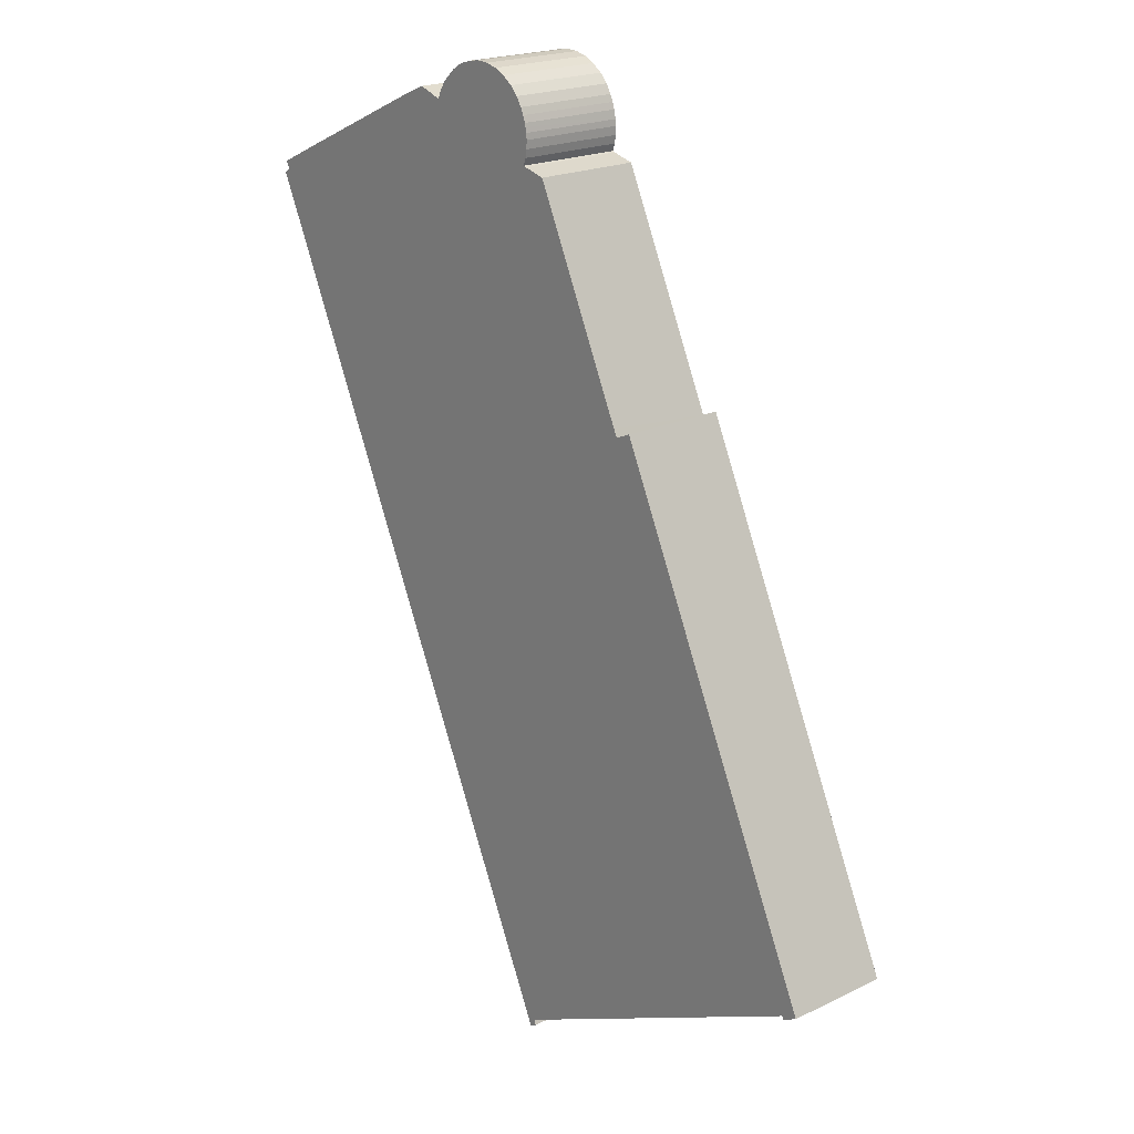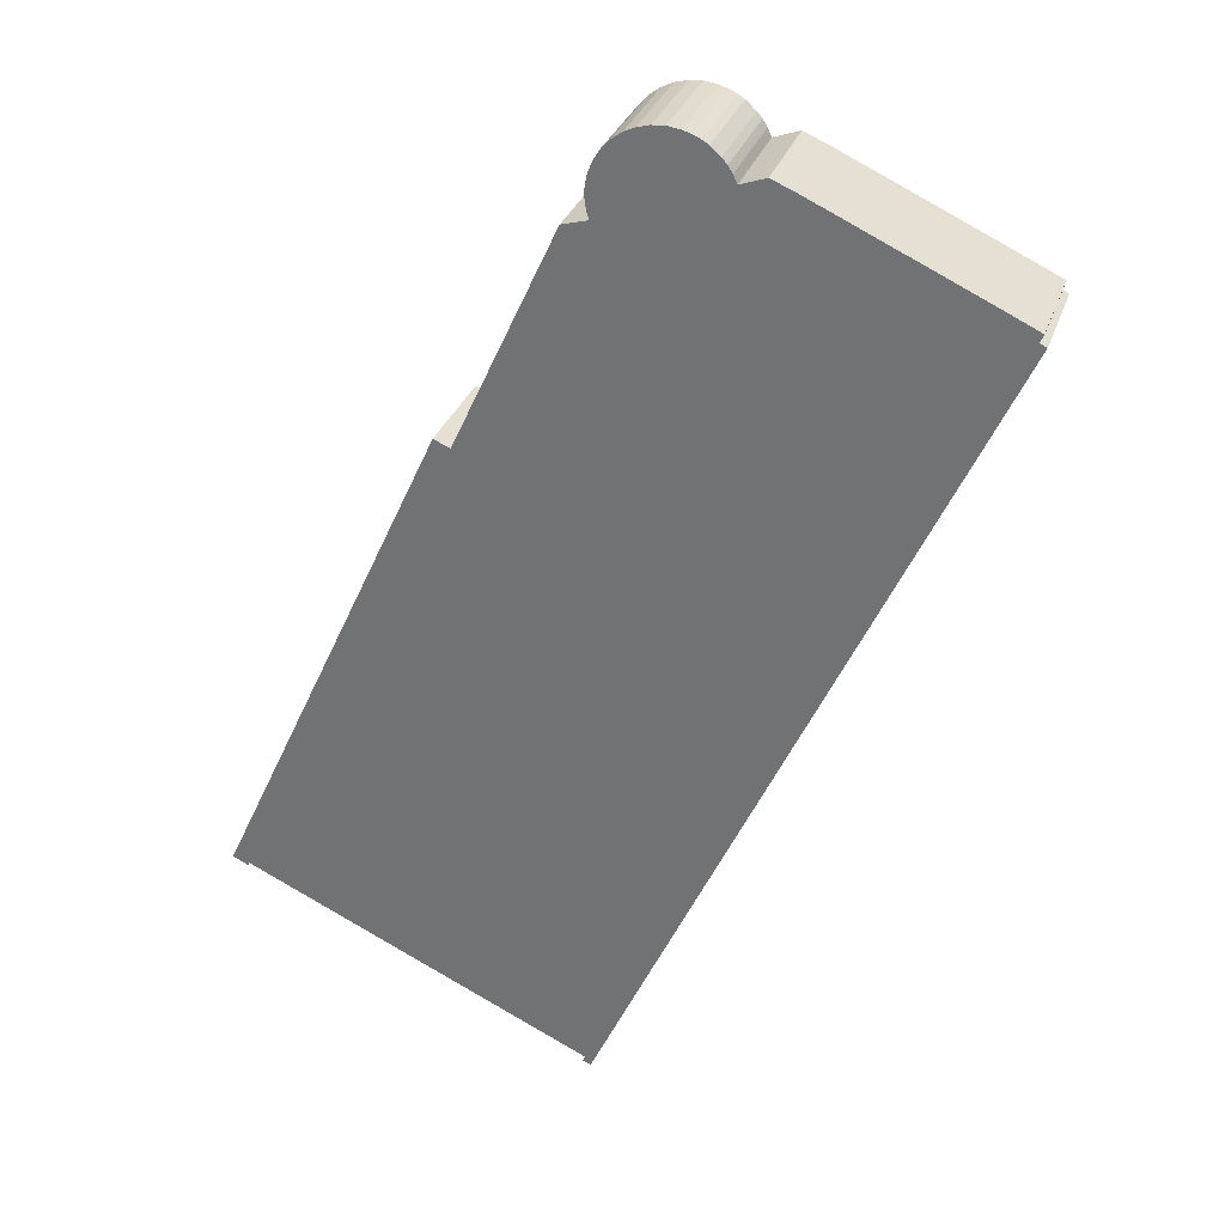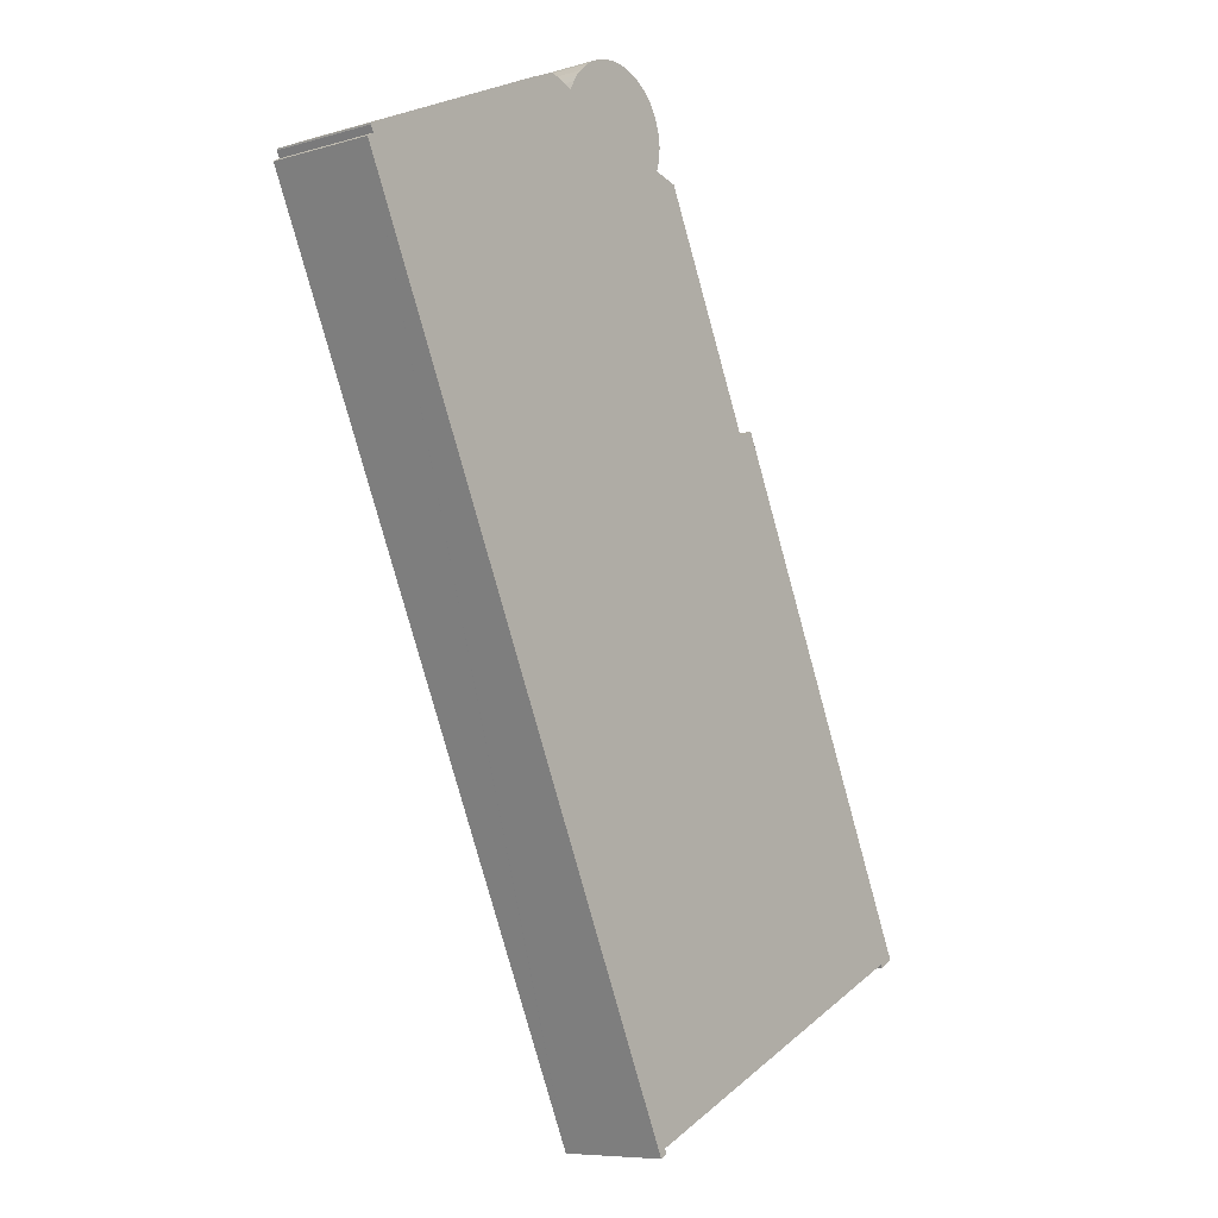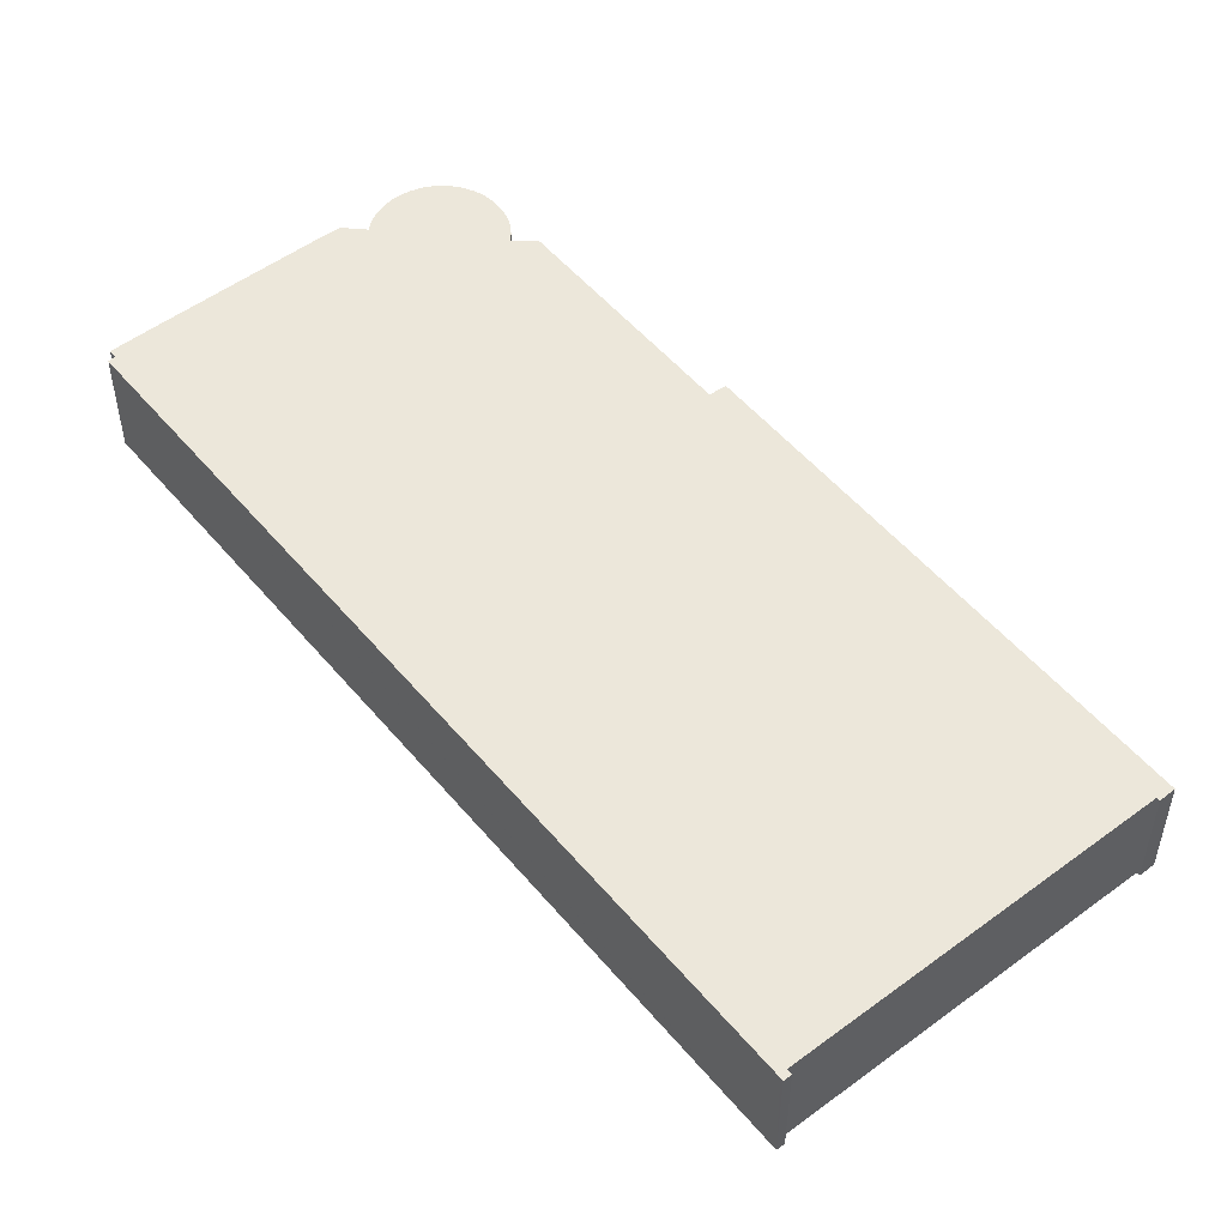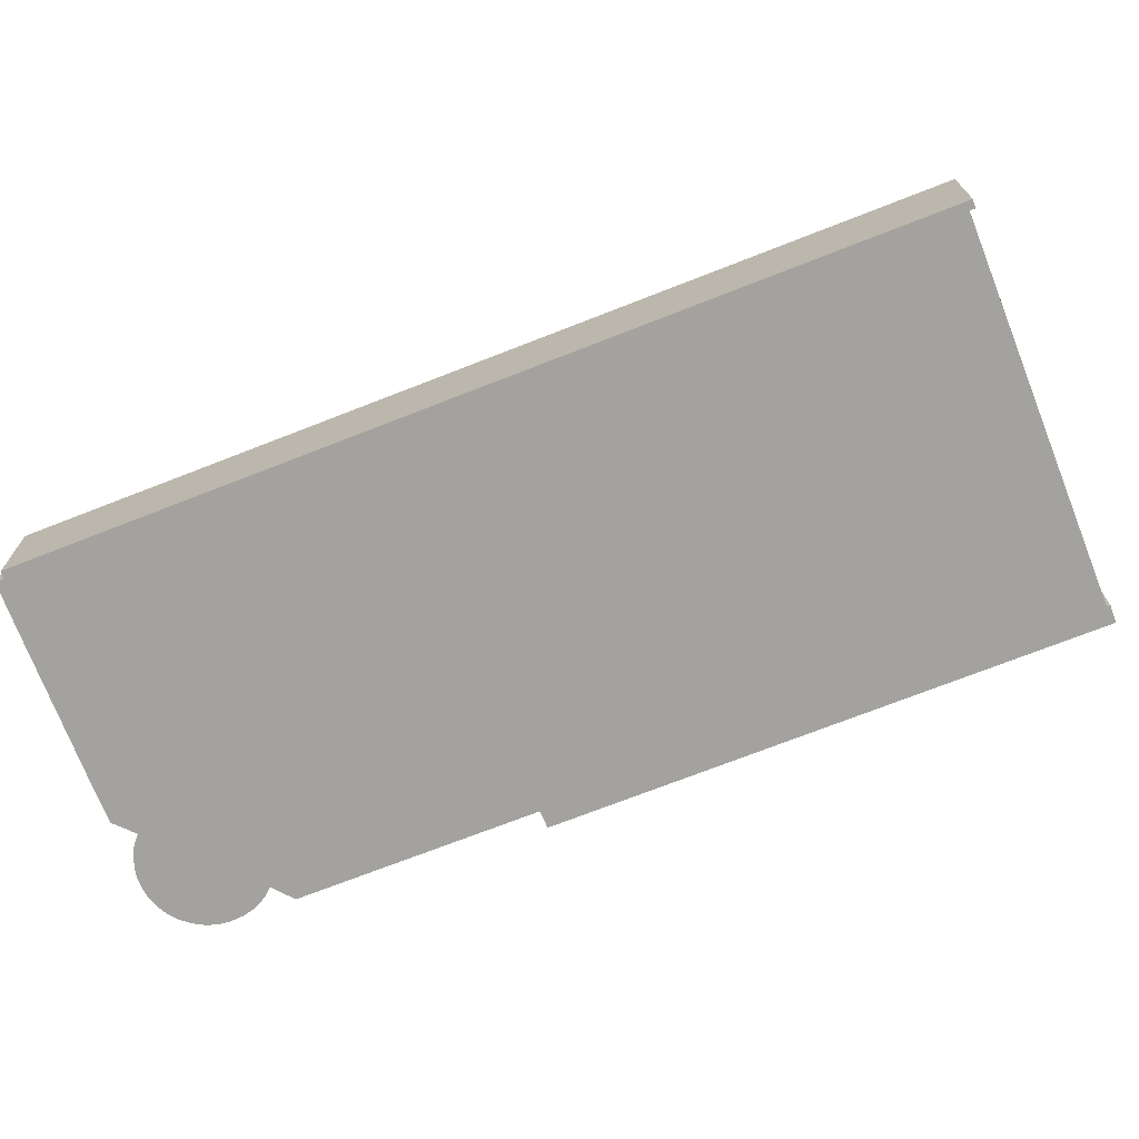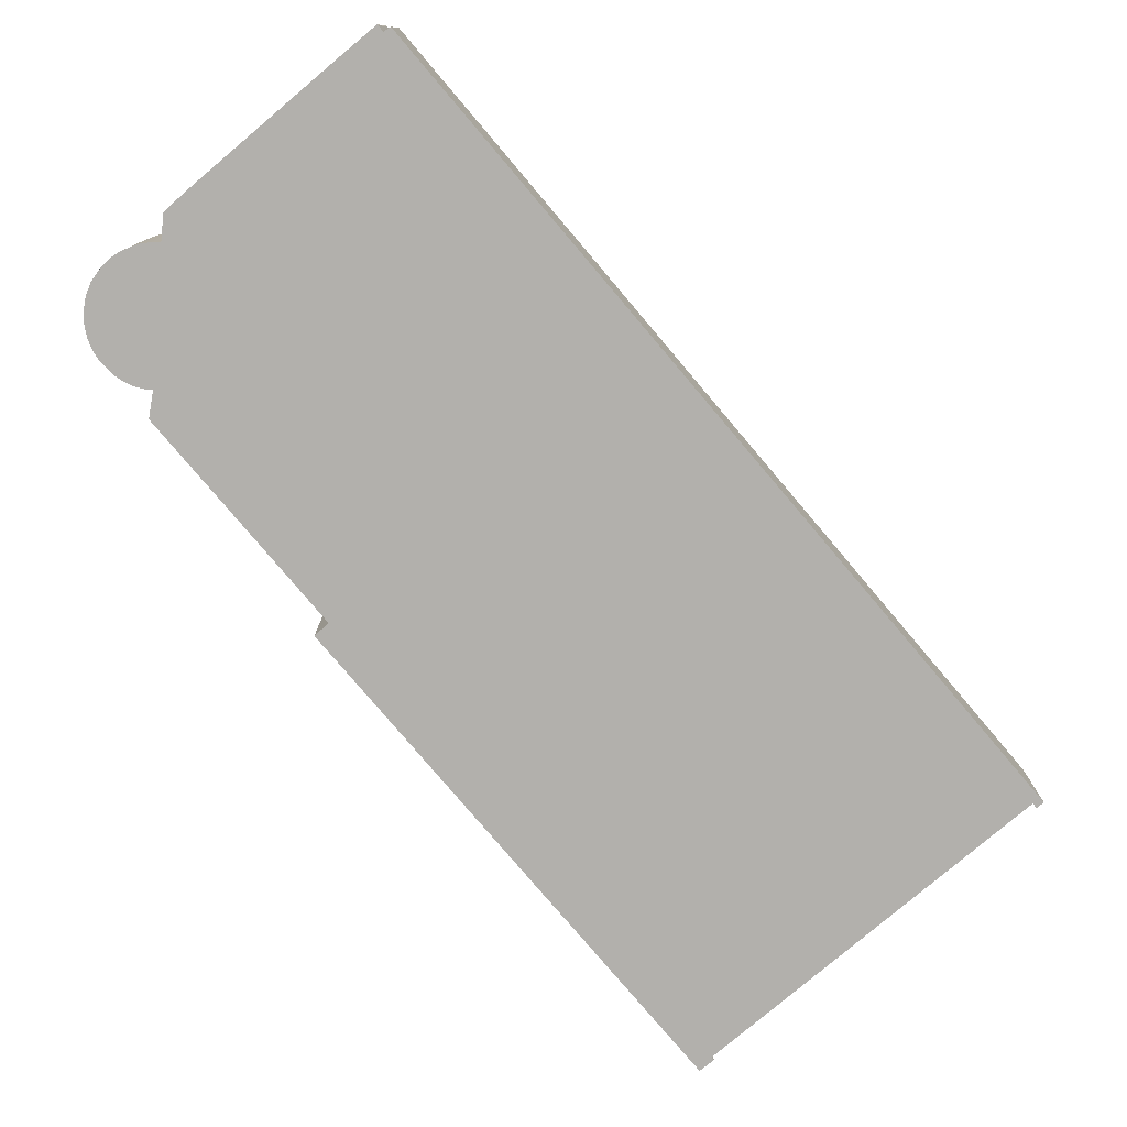
<metadata>
{"format":"obj","ext":"obj","renderer":"f3d","projection":"perspective","resolution":1024,"background":"white","views":[{"elev":20.3,"azim":-131.2,"up":"+Z"},{"elev":31.0,"azim":17.4,"up":"+Z"},{"elev":-7.7,"azim":129.1,"up":"+Z"},{"elev":52.2,"azim":166.0,"up":"+Y"},{"elev":-72.6,"azim":136.0,"up":"+Y"},{"elev":-78.7,"azim":64.9,"up":"+Y"}]}
</metadata>
<code>
v  19.53 4.503 32.83
v  19.08 4.503 33.08
v  19.26 4.503 33
v  19.94 4.503 32.46
v  18.95 4.503 33.14
v  18.56 4.503 33.26
v  20.16 4.503 32.22
v  18.48 4.503 33.27
v  18.2 4.503 33.31
v  20.34 4.503 31.93
v  18.05 4.503 33.33
v  17.52 4.503 33.3
v  20.5 4.503 31.58
v  30.89 4.503 27.61
v  29.07 4.503 28.52
v  30.9 4.503 27.67
v  30.76 4.503 27.35
v  27.69 4.503 29.16
v  31.03 4.503 27.18
v  15.34 4.503 -7.018
v  22.6 4.503 31.49
v  21.54 4.503 31.94
v  17.03 4.503 33.17
v  17.02 4.503 33.17
v  16.56 4.503 32.95
v  16.25 4.503 32.73
v  16.12 4.503 32.63
v  15.78 4.503 32.26
v  15.55 4.503 31.88
v  15.43 4.503 31.6
v  15.4 4.503 29.72
v  15.33 4.503 31.33
v  15.3 4.503 31.18
v  15.25 4.503 30.96
v  15.24 4.503 30.82
v  15.23 4.503 30.7
v  15.24 4.503 30.35
v  15.3 4.503 30.02
v  15.34 4.503 29.69
v  15.3 4.503 29.68
v  14.35 4.503 29.42
v  10.28 4.503 20.59
v  10.14 4.503 20.28
v  9.649 4.503 20.49
v  9.459 4.503 20.57
v  15.06 4.503 -6.78
v  15.02 4.503 -6.871
v  15.29 4.503 -7.141
v  14.97 4.503 -6.989
v  0.702 4.503 -0.178
v  0.013 4.503 0.029
v  0.813 4.503 -0.229
v  0.656 4.503 -0.267
v  0.635 4.503 -0.308
v  0.198 4.503 -0.096
v  0 4.503 2.757e-16
v  15.29 4.373e-16 -7.141
v  14.97 4.28e-16 -6.989
v  15.06 4.152e-16 -6.78
v  0.813 1.402e-17 -0.229
v  0.702 1.09e-17 -0.178
v  0.635 1.886e-17 -0.308
v  0 0 0
v  0.198 5.878e-18 -0.096
v  15.02 4.207e-16 -6.871
v  9.459 -1.259e-15 20.57
v  0.013 -1.776e-18 0.029
v  10.14 -1.242e-15 20.28
v  14.35 -1.801e-15 29.42
v  10.28 -1.261e-15 20.59
v  15.55 -1.952e-15 31.88
v  15.78 -1.975e-15 32.26
v  16.12 -1.998e-15 32.63
v  16.56 -2.017e-15 32.95
v  16.25 -2.004e-15 32.73
v  17.02 -2.031e-15 33.17
v  0.656 1.635e-17 -0.267
v  30.89 -1.69e-15 27.61
v  30.76 -1.675e-15 27.35
v  15.34 4.297e-16 -7.018
v  31.03 -1.665e-15 27.18
v  9.649 -1.254e-15 20.49
v  18.95 -2.029e-15 33.14
v  19.08 -2.026e-15 33.08
v  19.26 -2.02e-15 33
v  19.53 -2.01e-15 32.83
v  19.94 -1.987e-15 32.46
v  20.16 -1.973e-15 32.22
v  20.34 -1.955e-15 31.93
v  20.5 -1.934e-15 31.58
v  21.54 -1.956e-15 31.94
v  22.6 -1.928e-15 31.49
v  27.69 -1.785e-15 29.16
v  29.07 -1.747e-15 28.52
v  30.9 -1.694e-15 27.67
v  15.3 -1.817e-15 29.68
v  15.4 -1.82e-15 29.72
v  15.34 -1.818e-15 29.69
v  17.03 -2.031e-15 33.17
v  17.52 -2.039e-15 33.3
v  18.05 -2.041e-15 33.33
v  18.2 -2.04e-15 33.31
v  18.56 -2.036e-15 33.26
v  18.48 -2.037e-15 33.27
v  15.3 -1.838e-15 30.02
v  15.24 -1.859e-15 30.35
v  15.23 -1.88e-15 30.7
v  15.25 -1.896e-15 30.96
v  15.24 -1.887e-15 30.82
v  15.33 -1.918e-15 31.33
v  15.3 -1.909e-15 31.18
v  15.43 -1.935e-15 31.6
g defaultobject
f 1 2 3
f 2 1 4
f 2 4 5
f 5 4 6
f 6 4 7
f 6 7 8
f 8 7 9
f 9 7 10
f 9 10 11
f 11 10 12
f 12 10 13
f 14 15 16
f 15 14 17
f 15 17 18
f 18 17 19
f 18 19 20
f 18 20 21
f 21 20 22
f 22 20 13
f 13 20 12
f 12 20 23
f 23 20 24
f 24 20 25
f 25 20 26
f 26 20 27
f 27 20 28
f 28 20 29
f 29 20 30
f 30 20 31
f 30 31 32
f 32 31 33
f 33 31 34
f 34 31 35
f 35 31 36
f 36 31 37
f 37 31 38
f 31 20 39
f 39 20 40
f 40 20 41
f 41 20 42
f 42 20 43
f 43 20 44
f 44 20 45
f 45 20 46
f 46 20 47
f 47 20 48
f 47 48 49
f 45 50 51
f 50 45 52
f 52 45 46
f 51 50 53
f 51 53 54
f 51 54 55
f 51 55 56
f 57 49 48
f 49 57 58
f 59 52 46
f 52 59 60
f 52 60 50
f 50 60 61
f 62 55 54
f 55 62 56
f 56 62 63
f 63 62 64
f 58 47 49
f 47 58 46
f 46 58 59
f 59 58 65
f 63 51 56
f 51 63 45
f 45 63 66
f 66 63 67
f 68 42 43
f 42 68 41
f 41 68 69
f 69 68 70
f 71 29 30
f 71 28 29
f 28 71 72
f 72 27 28
f 27 72 73
f 73 26 27
f 26 73 25
f 25 73 74
f 74 73 75
f 74 24 25
f 24 74 76
f 61 53 50
f 53 61 54
f 54 61 62
f 62 61 77
f 78 17 14
f 17 78 79
f 20 57 48
f 57 20 19
f 57 19 80
f 80 19 81
f 66 44 45
f 44 66 43
f 43 66 68
f 68 66 82
f 83 2 5
f 2 83 84
f 84 3 2
f 3 84 85
f 85 1 3
f 1 85 86
f 86 4 1
f 4 86 87
f 87 7 4
f 7 87 88
f 88 10 7
f 10 88 89
f 89 13 10
f 13 89 90
f 91 21 22
f 21 91 92
f 92 18 21
f 18 92 93
f 18 93 15
f 15 93 16
f 16 93 94
f 16 94 95
f 79 19 17
f 19 79 81
f 69 40 41
f 40 69 96
f 96 39 40
f 39 96 31
f 31 96 97
f 97 96 98
f 76 23 24
f 23 76 99
f 99 12 23
f 12 99 100
f 100 11 12
f 11 100 101
f 101 9 11
f 9 101 8
f 8 101 6
f 6 101 102
f 6 102 103
f 103 102 104
f 103 5 6
f 5 103 83
f 90 22 13
f 22 90 91
f 97 38 31
f 38 97 105
f 105 37 38
f 37 105 106
f 106 36 37
f 36 106 107
f 107 35 36
f 35 107 34
f 34 107 108
f 108 107 109
f 108 33 34
f 33 108 32
f 32 108 110
f 110 108 111
f 110 30 32
f 30 110 112
f 71 30 112
f 95 14 16
f 14 95 78
f 94 78 95
f 78 94 79
f 105 97 106
f 79 80 81
f 80 79 94
f 80 94 93
f 80 93 92
f 80 92 91
f 80 91 90
f 80 90 89
f 80 89 88
f 80 88 87
f 80 87 86
f 80 86 85
f 80 85 84
f 80 84 83
f 80 83 103
f 80 103 104
f 80 104 102
f 80 102 101
f 80 101 100
f 80 100 99
f 80 99 76
f 80 76 74
f 80 74 75
f 80 75 73
f 80 73 72
f 80 72 71
f 80 71 112
f 80 112 97
f 97 112 110
f 97 110 111
f 97 111 108
f 97 108 109
f 97 109 107
f 97 107 106
f 80 97 98
f 80 98 96
f 80 96 69
f 80 69 70
f 80 70 68
f 80 68 82
f 80 82 66
f 80 66 59
f 59 66 60
f 60 66 61
f 61 66 67
f 80 59 57
f 61 67 77
f 77 67 62
f 62 67 64
f 64 67 63
f 57 65 58
f 65 57 59

</code>
